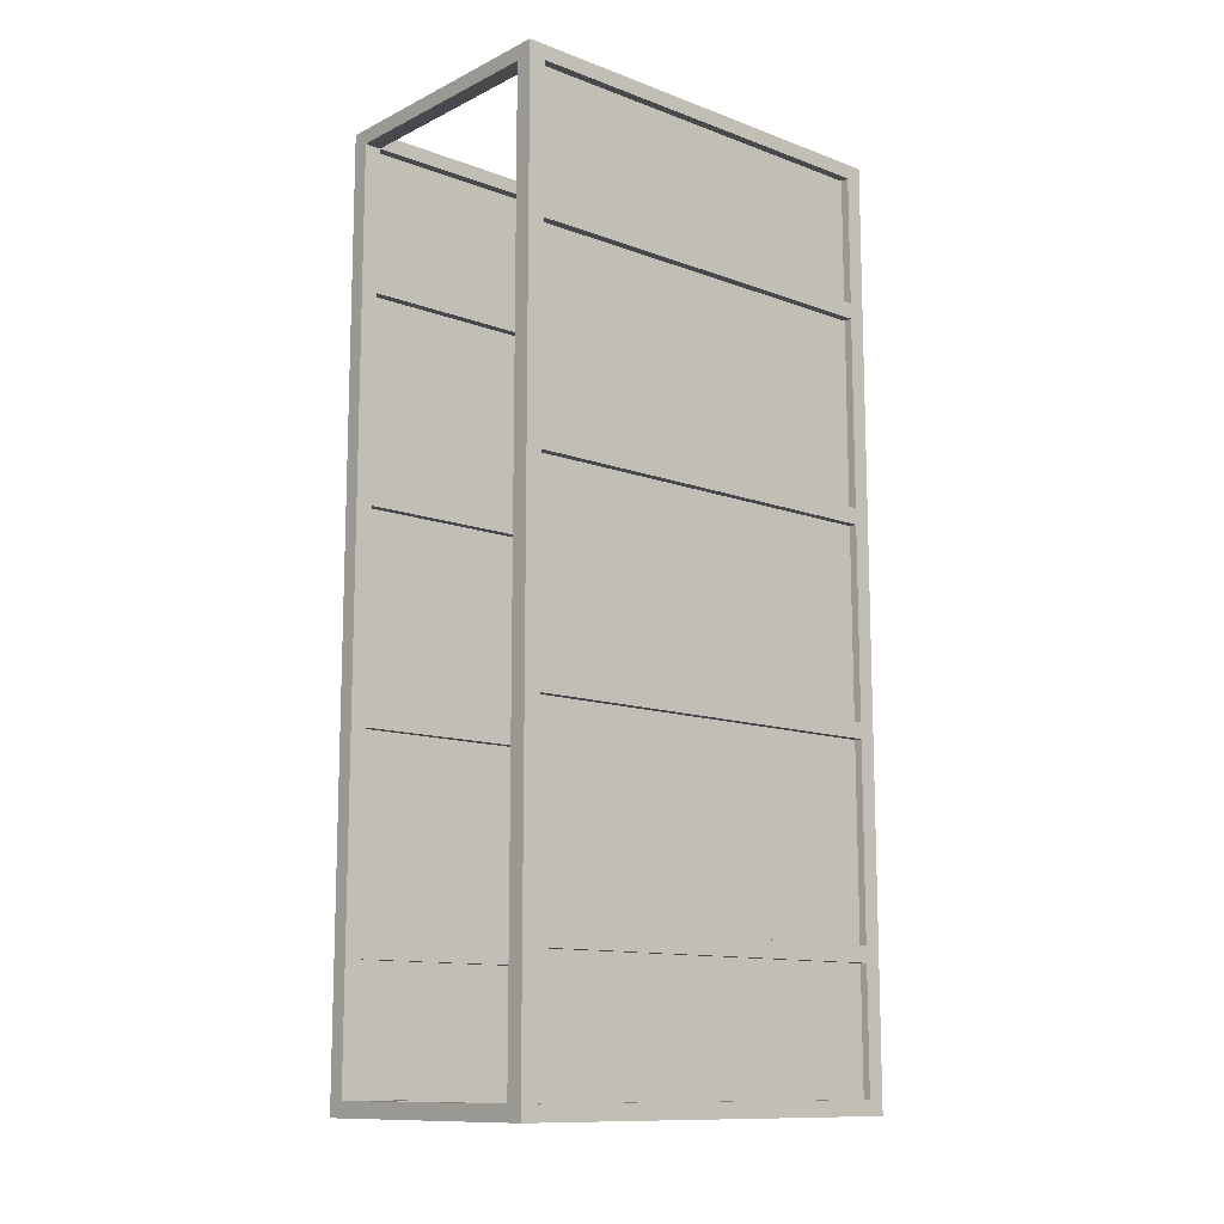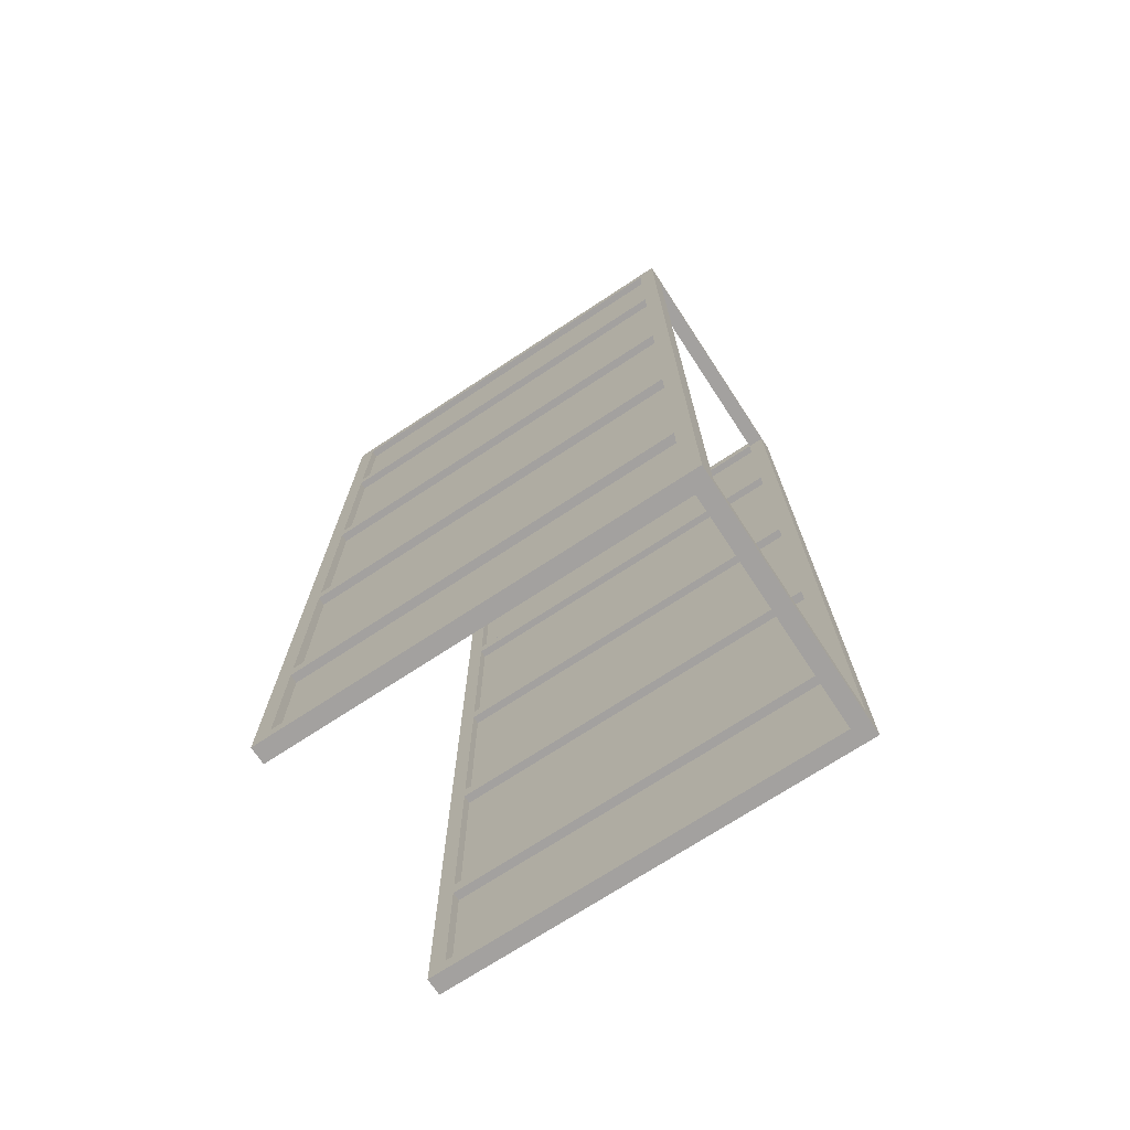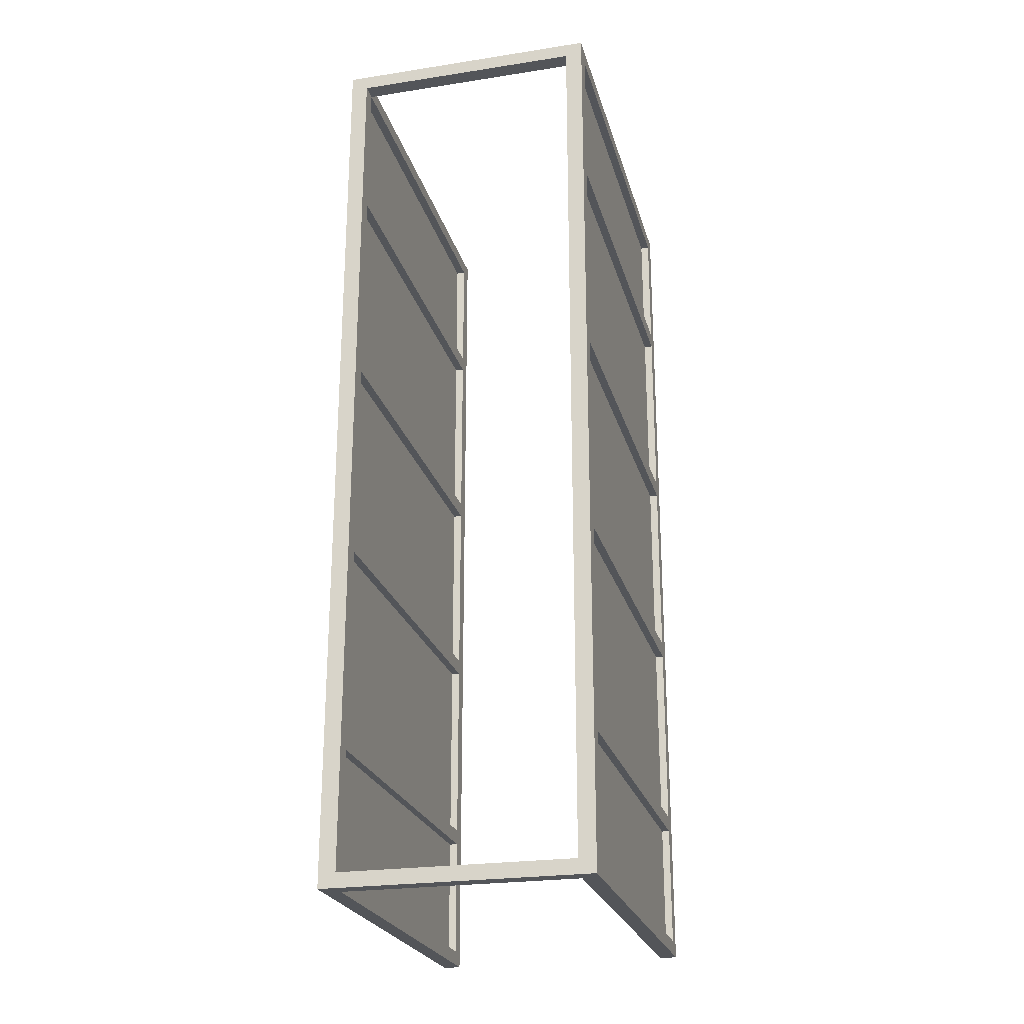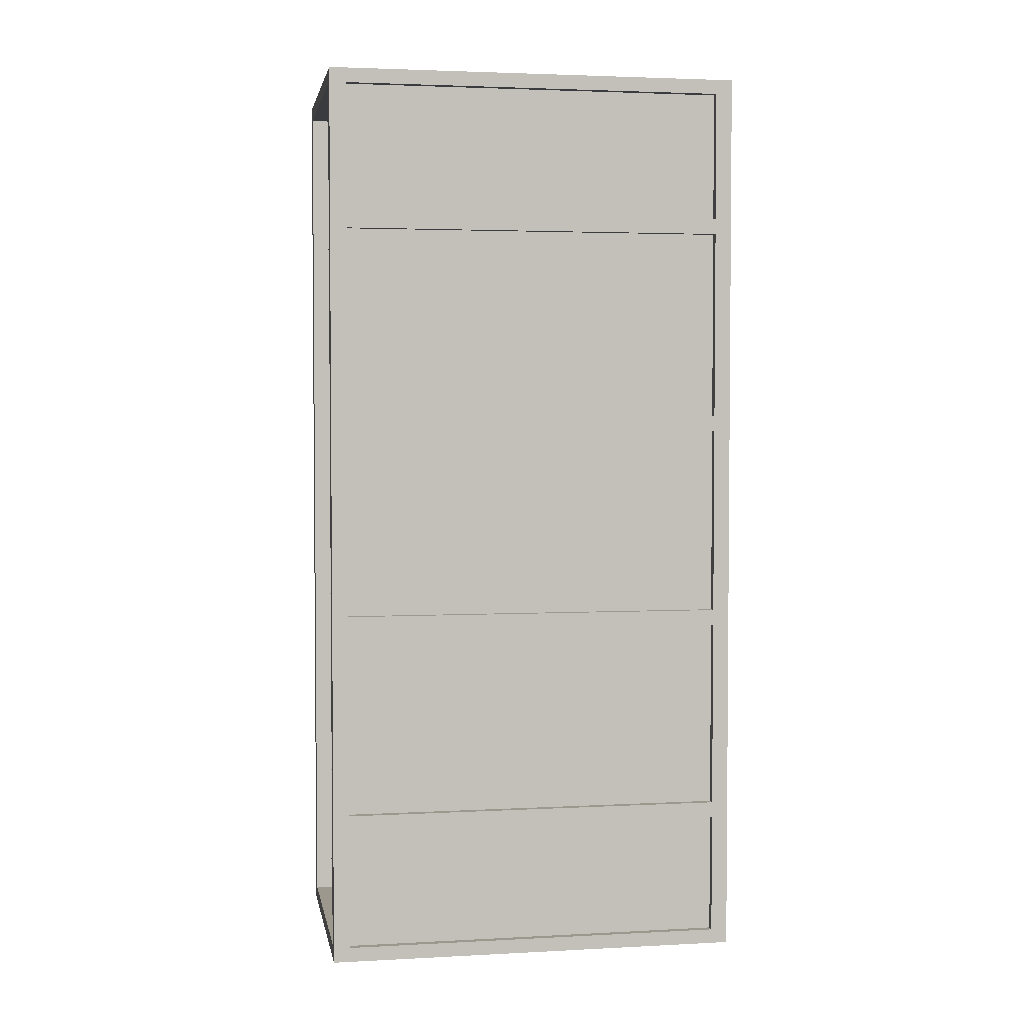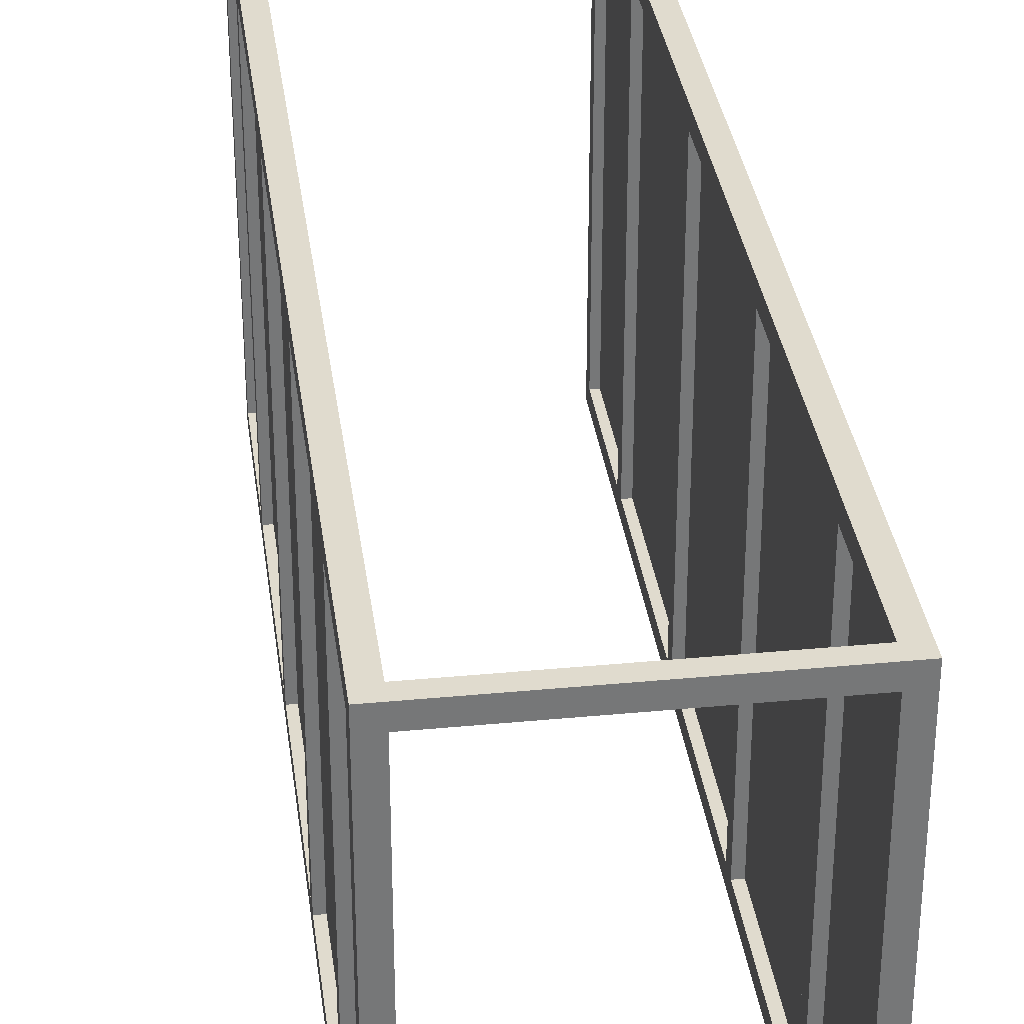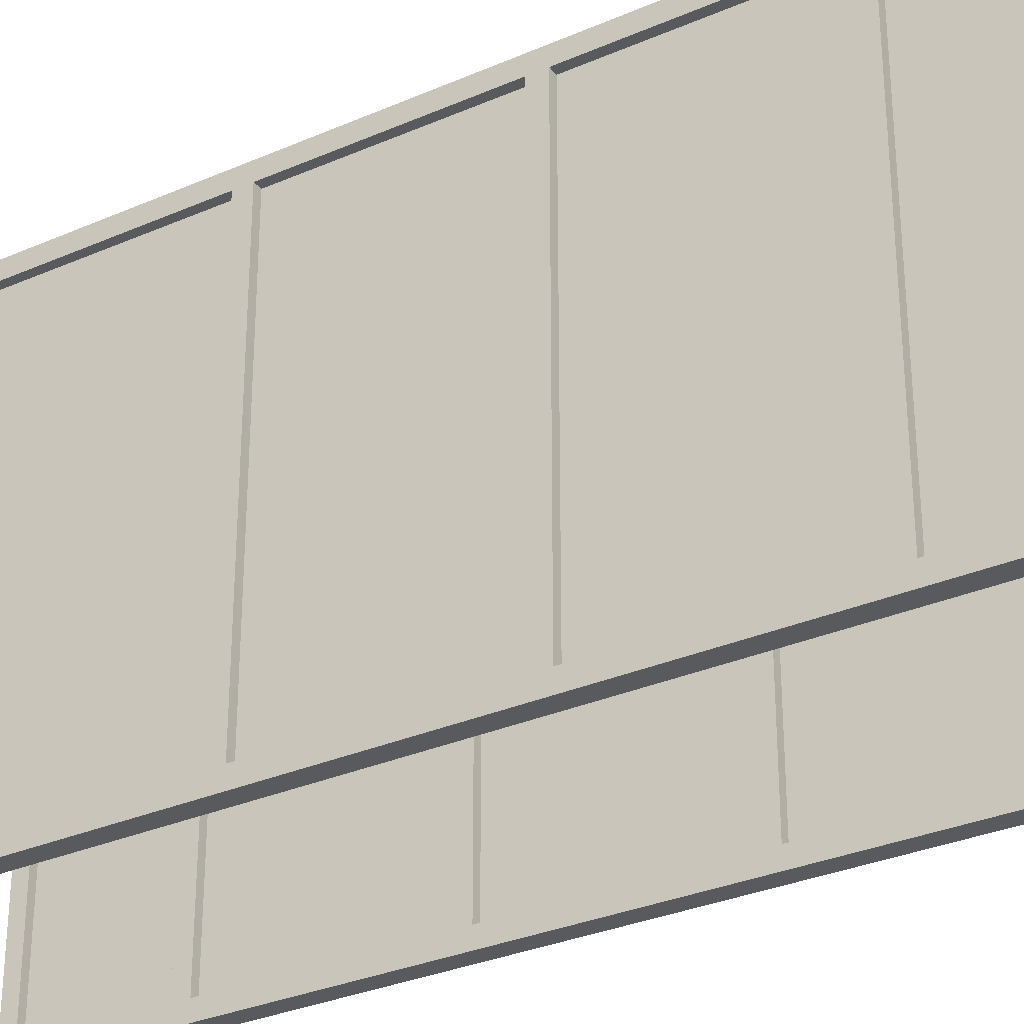
<metadata>
{"format":"obj","ext":"obj","renderer":"f3d","projection":"perspective","resolution":1024,"background":"white","views":[{"elev":-12.0,"azim":-131.3,"up":"+Z"},{"elev":-72.3,"azim":123.3,"up":"+Z"},{"elev":-24.1,"azim":-165.7,"up":"+Z"},{"elev":3.1,"azim":-100.1,"up":"+Z"},{"elev":33.4,"azim":172.5,"up":"+Y"},{"elev":-31.1,"azim":-58.0,"up":"+Y"}]}
</metadata>
<code>
v 1.207 0.1615 8.868
v 1.207 3.924 8.868
v 1.196 3.924 0.242
v 1.196 0.1615 0.242
v 1.188 0.1615 0.2421
v 1.188 3.924 0.2421
v 1.2 3.924 8.868
v 1.2 0.1615 8.868
v 1.111 0.1615 7.589
v 1.277 0.1615 7.589
v 1.111 3.917 7.589
v 1.277 3.917 7.589
v 1.111 3.917 7.435
v 1.277 3.917 7.435
v 1.111 0.1615 7.435
v 1.277 0.1615 7.435
v 1.111 0.1615 5.589
v 1.277 0.1615 5.589
v 1.111 3.917 5.589
v 1.277 3.917 5.589
v 1.111 3.917 5.435
v 1.277 3.917 5.435
v 1.111 0.1615 5.435
v 1.277 0.1615 5.435
v 1.111 0.1615 3.589
v 1.277 0.1615 3.589
v 1.111 3.917 3.589
v 1.277 3.917 3.589
v 1.111 3.917 3.435
v 1.277 3.917 3.435
v 1.111 0.1615 3.435
v 1.277 0.1615 3.435
v 1.111 0.1615 1.589
v 1.277 0.1615 1.589
v 1.111 3.917 1.589
v 1.277 3.917 1.589
v 1.111 3.917 1.435
v 1.277 3.917 1.435
v 1.111 0.1615 1.435
v 1.277 0.1615 1.435
v -1.277 4.079 0.1133
v -1.277 4.079 8.987
v -1.277 0 0.1133
v -1.277 0 8.987
v -1.277 3.917 0.2548
v -1.277 3.917 8.846
v -1.277 0.1615 8.846
v -1.277 0.1615 0.2548
v -1.111 0.1615 0.2548
v -1.111 0.1615 8.846
v -1.111 3.917 8.846
v -1.111 3.917 0.2548
v -1.111 3.917 8.987
v -1.111 3.917 0.1133
v -1.111 0 8.987
v -1.111 0 0.1133
v -1.111 4.079 8.846
v -1.111 4.079 0.2548
v 1.277 4.079 0.1133
v 1.277 4.079 8.987
v 1.277 0 0.1133
v 1.277 0 8.987
v 1.277 3.917 0.2548
v 1.277 3.917 8.846
v 1.277 0.1615 8.846
v 1.277 0.1615 0.2548
v 1.111 0.1615 0.2548
v 1.111 0.1615 8.846
v 1.111 3.917 8.846
v 1.111 3.917 0.2548
v 1.111 3.917 8.987
v 1.111 3.917 0.1133
v 1.111 0 8.987
v 1.111 0 0.1133
v 1.111 4.079 8.846
v 1.111 4.079 0.2548
v -1.277 0.1615 7.589
v -1.111 0.1615 7.589
v -1.277 3.917 7.589
v -1.111 3.917 7.589
v -1.277 3.917 7.435
v -1.111 3.917 7.435
v -1.277 0.1615 7.435
v -1.111 0.1615 7.435
v -1.277 0.1615 5.589
v -1.111 0.1615 5.589
v -1.277 3.917 5.589
v -1.111 3.917 5.589
v -1.277 3.917 5.435
v -1.111 3.917 5.435
v -1.277 0.1615 5.435
v -1.111 0.1615 5.435
v -1.277 0.1615 3.589
v -1.111 0.1615 3.589
v -1.277 3.917 3.589
v -1.111 3.917 3.589
v -1.277 3.917 3.435
v -1.111 3.917 3.435
v -1.277 0.1615 3.435
v -1.111 0.1615 3.435
v -1.277 0.1615 1.589
v -1.111 0.1615 1.589
v -1.277 3.917 1.589
v -1.111 3.917 1.589
v -1.277 3.917 1.435
v -1.111 3.917 1.435
v -1.277 0.1615 1.435
v -1.111 0.1615 1.435
v -1.186 0.1615 8.868
v -1.186 3.924 8.868
v -1.197 3.924 0.242
v -1.197 0.1615 0.242
v -1.204 0.1615 0.2421
v -1.204 3.924 0.2421
v -1.193 3.924 8.868
v -1.193 0.1615 8.868
f 4 3 2 1
f 8 7 6 5
f 9 10 12 11
f 11 12 14 13
f 13 14 16 15
f 15 16 10 9
f 10 16 14 12
f 15 9 11 13
f 17 18 20 19
f 19 20 22 21
f 21 22 24 23
f 23 24 18 17
f 18 24 22 20
f 23 17 19 21
f 25 26 28 27
f 27 28 30 29
f 29 30 32 31
f 31 32 26 25
f 26 32 30 28
f 31 25 27 29
f 33 34 36 35
f 35 36 38 37
f 37 38 40 39
f 39 40 34 33
f 34 40 38 36
f 39 33 35 37
f 56 55 44 43
f 43 41 54 56
f 47 48 43 44
f 48 45 41 43
f 49 50 55 56
f 52 49 56 54
f 50 49 48 47
f 49 52 45 48
f 47 46 51 50
f 50 51 53 55
f 42 44 55 53
f 46 47 44 42
f 51 52 58 57
f 46 45 52 51
f 45 46 42 41
f 41 42 57 58
f 53 51 69 71
f 42 53 71 60
f 51 57 75 69
f 74 61 62 73
f 61 74 72 59
f 65 62 61 66
f 66 61 59 63
f 67 74 73 68
f 70 72 74 67
f 68 65 66 67
f 67 66 63 70
f 65 68 69 64
f 68 73 71 69
f 60 71 73 62
f 64 60 62 65
f 69 75 76 70
f 64 69 70 63
f 63 59 60 64
f 59 76 75 60
f 42 60 75 57
f 41 59 72 54
f 54 72 70 52
f 52 70 76 58
f 58 76 59 41
f 77 78 80 79
f 79 80 82 81
f 81 82 84 83
f 83 84 78 77
f 78 84 82 80
f 83 77 79 81
f 85 86 88 87
f 87 88 90 89
f 89 90 92 91
f 91 92 86 85
f 86 92 90 88
f 91 85 87 89
f 93 94 96 95
f 95 96 98 97
f 97 98 100 99
f 99 100 94 93
f 94 100 98 96
f 99 93 95 97
f 101 102 104 103
f 103 104 106 105
f 105 106 108 107
f 107 108 102 101
f 102 108 106 104
f 107 101 103 105
f 112 111 110 109
f 116 115 114 113

</code>
